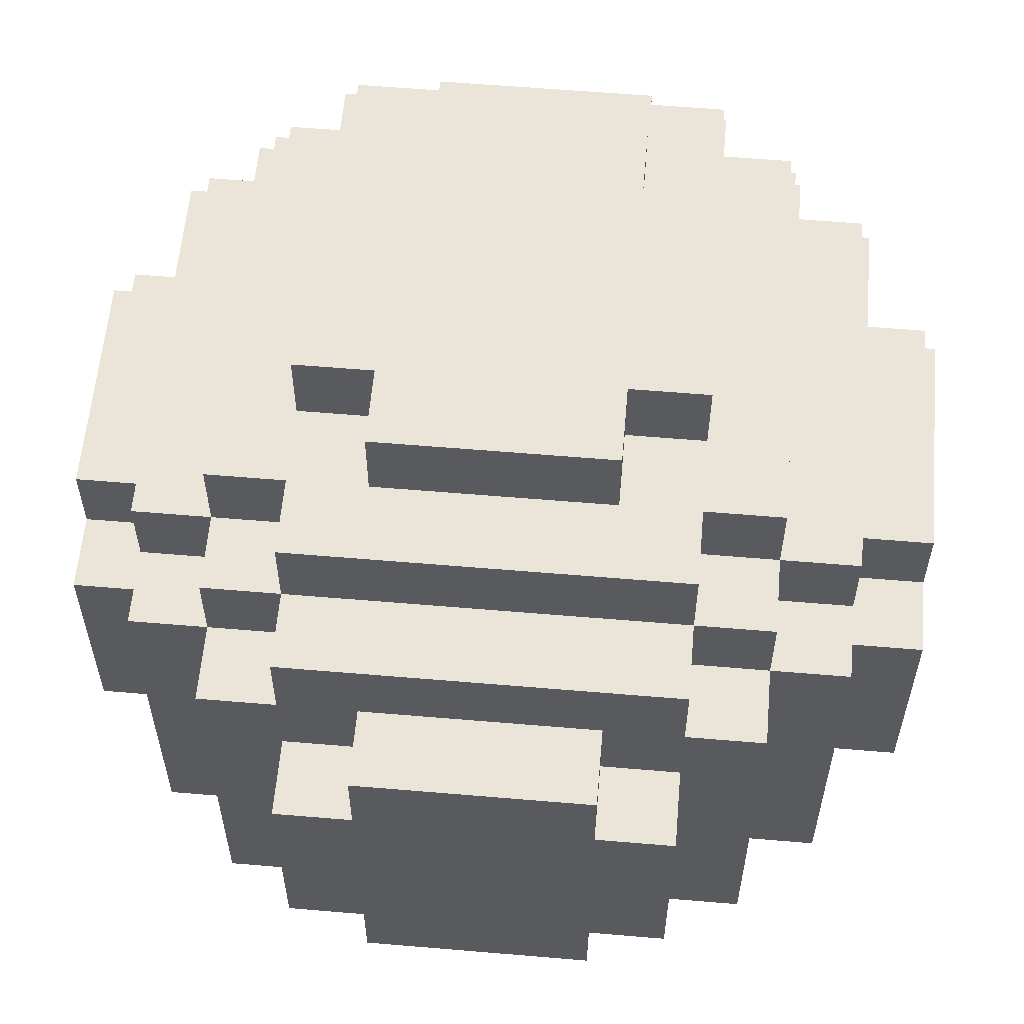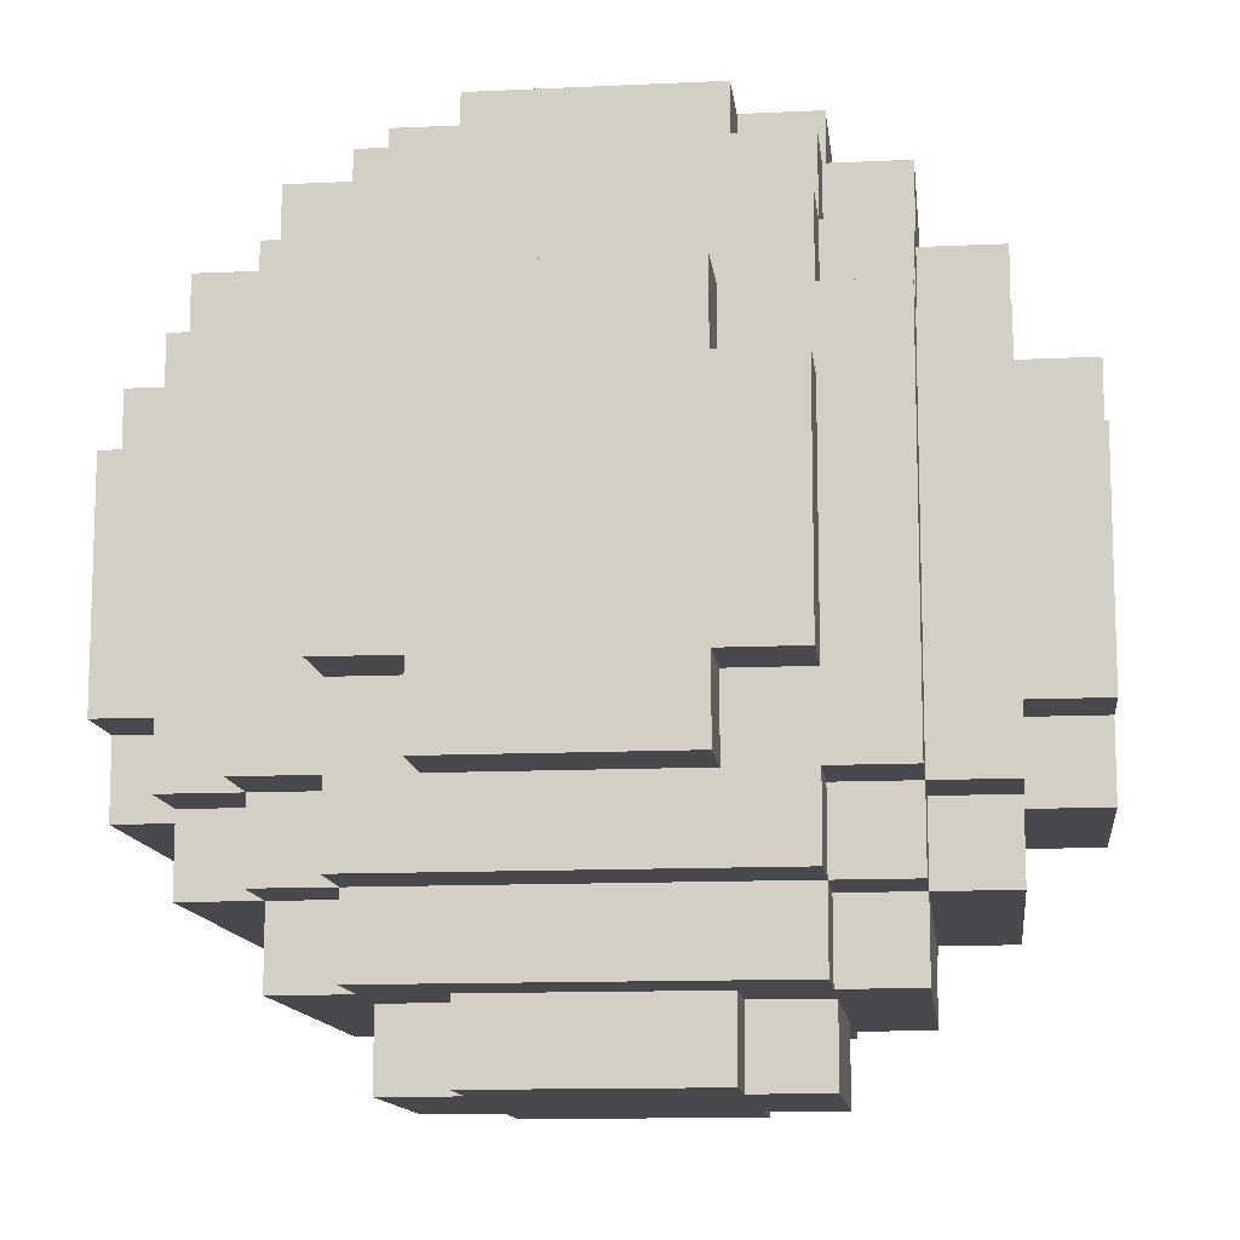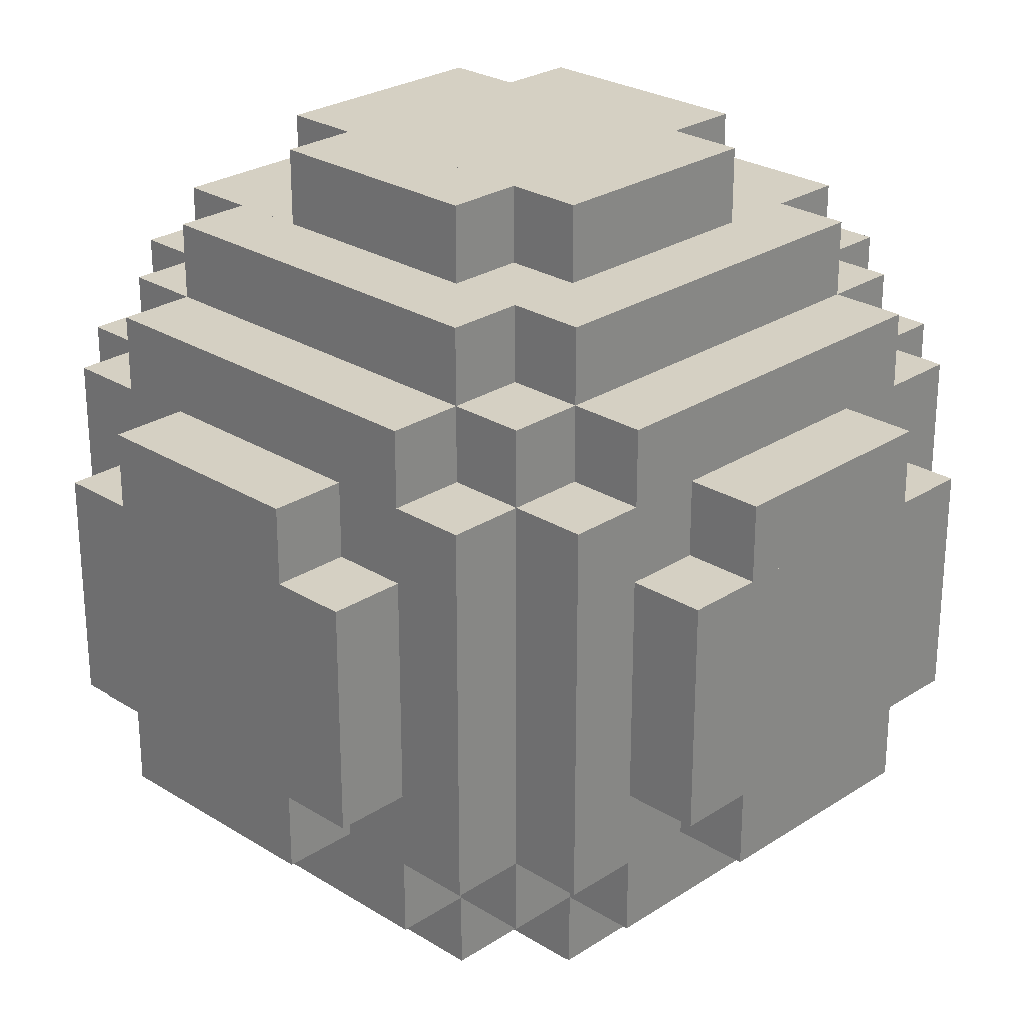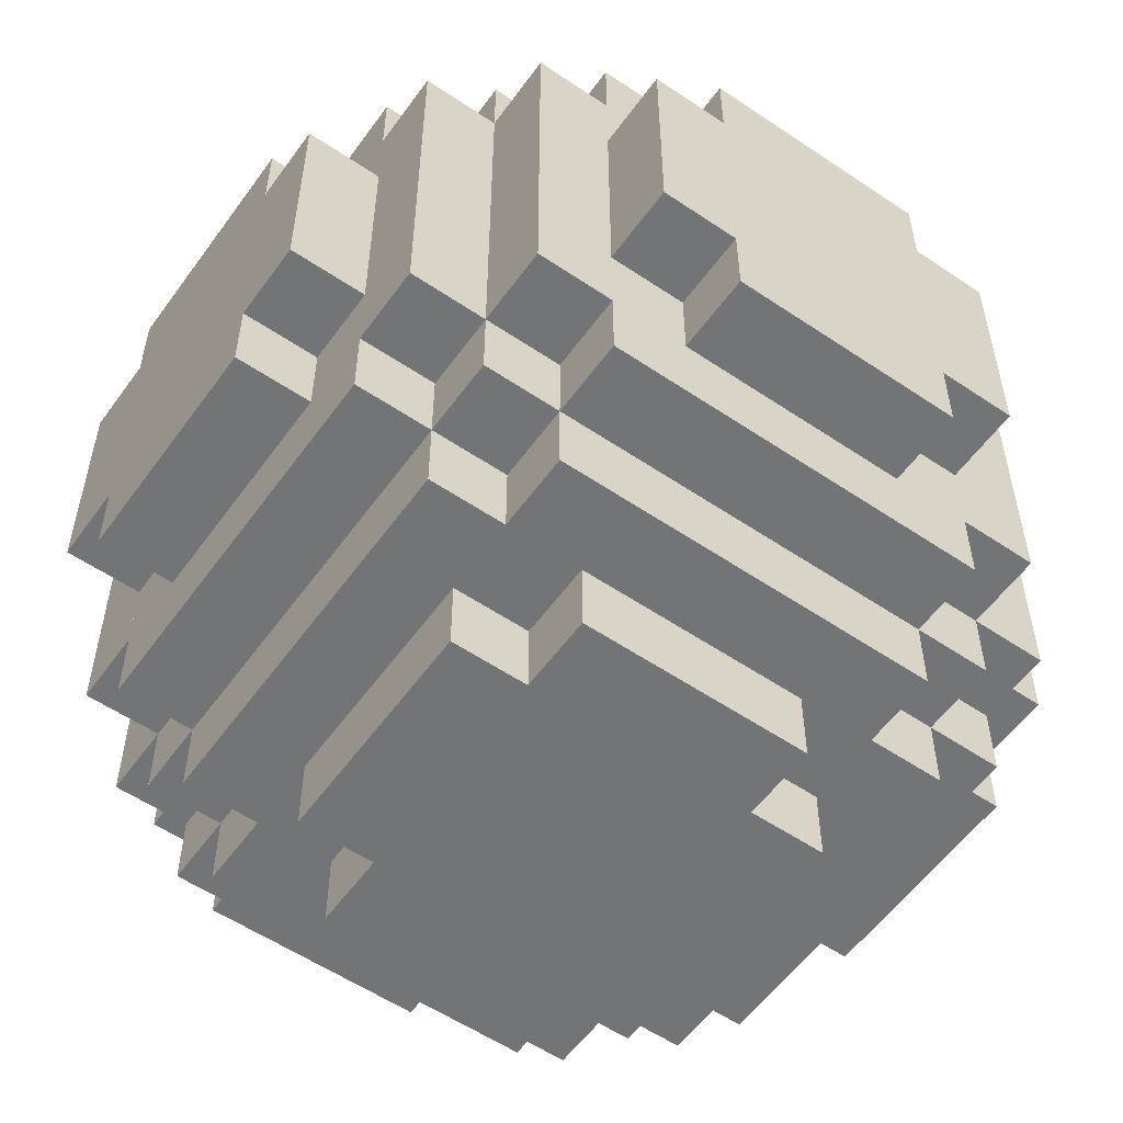
<metadata>
{"format":"obj","ext":"obj","renderer":"f3d","projection":"perspective","resolution":1024,"background":"white","views":[{"elev":58.9,"azim":-175.0,"up":"+Z"},{"elev":-12.3,"azim":-83.6,"up":"+Y"},{"elev":26.3,"azim":44.4,"up":"+Y"},{"elev":-56.2,"azim":144.7,"up":"+Z"}]}
</metadata>
<code>
o yellow_concrete
v 0.3438 0.25 0.09375
v 0.3438 0.25 -0.09375
v 0.3438 0.1875 0.09375
v 0.3438 0.1875 -0.09375
v 0.2812 0.25 -0.09375
v 0.2812 0.25 0.09375
v 0.2812 0.1875 -0.09375
v 0.2812 0.1875 0.09375
f 1 3 2
f 3 4 2
f 5 7 6
f 7 8 6
f 5 6 2
f 6 1 2
f 8 7 3
f 7 4 3
f 6 8 1
f 8 3 1
f 2 4 5
f 4 7 5
o yellow_concrete
v 0.2812 0.5 0.2188
v 0.2812 0.5 -0.2188
v 0.2812 0.1875 0.2188
v 0.2812 0.1875 -0.2188
v 0.2188 0.5 -0.2188
v 0.2188 0.5 0.2188
v 0.2188 0.1875 -0.2188
v 0.2188 0.1875 0.2188
f 9 11 10
f 11 12 10
f 13 15 14
f 15 16 14
f 13 14 10
f 14 9 10
f 16 15 11
f 15 12 11
f 14 16 9
f 16 11 9
f 10 12 13
f 12 15 13
o yellow_concrete
v 0.2188 0.5 0.2812
v 0.2188 0.5 -0.2812
v 0.2188 0.1875 0.2812
v 0.2188 0.1875 -0.2812
v -0.2188 0.5 -0.2812
v -0.2188 0.5 0.2812
v -0.2188 0.1875 -0.2812
v -0.2188 0.1875 0.2812
f 17 19 18
f 19 20 18
f 21 23 22
f 23 24 22
f 21 22 18
f 22 17 18
f 24 23 19
f 23 20 19
f 22 24 17
f 24 19 17
f 18 20 21
f 20 23 21
o yellow_concrete
v 0.09375 0.5 -0.2812
v 0.09375 0.5 -0.3438
v 0.09375 0.4375 -0.2812
v 0.09375 0.4375 -0.3438
v -0.09375 0.5 -0.3438
v -0.09375 0.5 -0.2812
v -0.09375 0.4375 -0.3438
v -0.09375 0.4375 -0.2812
f 25 27 26
f 27 28 26
f 29 31 30
f 31 32 30
f 29 30 26
f 30 25 26
f 32 31 27
f 31 28 27
f 30 32 25
f 32 27 25
f 26 28 29
f 28 31 29
o yellow_concrete
v 0.3438 0.4375 0.1562
v 0.3438 0.4375 -0.1562
v 0.3438 0.25 0.1562
v 0.3438 0.25 -0.1562
v 0.2812 0.4375 -0.1562
v 0.2812 0.4375 0.1562
v 0.2812 0.25 -0.1562
v 0.2812 0.25 0.1562
f 33 35 34
f 35 36 34
f 37 39 38
f 39 40 38
f 37 38 34
f 38 33 34
f 40 39 35
f 39 36 35
f 38 40 33
f 40 35 33
f 34 36 37
f 36 39 37
o yellow_concrete
v 0.2188 0.5625 0.2188
v 0.2188 0.5625 0.1562
v 0.2188 0.5 0.2188
v 0.2188 0.5 0.1562
v -0.2188 0.5625 0.1562
v -0.2188 0.5625 0.2188
v -0.2188 0.5 0.1562
v -0.2188 0.5 0.2188
f 41 43 42
f 43 44 42
f 45 47 46
f 47 48 46
f 45 46 42
f 46 41 42
f 48 47 43
f 47 44 43
f 46 48 41
f 48 43 41
f 42 44 45
f 44 47 45
o yellow_concrete
v 0.1562 0.5625 0.2812
v 0.1562 0.5625 0.2188
v 0.1562 0.5 0.2812
v 0.1562 0.5 0.2188
v -0.1562 0.5625 0.2188
v -0.1562 0.5625 0.2812
v -0.1562 0.5 0.2188
v -0.1562 0.5 0.2812
f 49 51 50
f 51 52 50
f 53 55 54
f 55 56 54
f 53 54 50
f 54 49 50
f 56 55 51
f 55 52 51
f 54 56 49
f 56 51 49
f 50 52 53
f 52 55 53
o yellow_concrete
v 0.1562 0.5625 -0.2188
v 0.1562 0.5625 -0.2812
v 0.1562 0.5 -0.2188
v 0.1562 0.5 -0.2812
v -0.1562 0.5625 -0.2812
v -0.1562 0.5625 -0.2188
v -0.1562 0.5 -0.2812
v -0.1562 0.5 -0.2188
f 57 59 58
f 59 60 58
f 61 63 62
f 63 64 62
f 61 62 58
f 62 57 58
f 64 63 59
f 63 60 59
f 62 64 57
f 64 59 57
f 58 60 61
f 60 63 61
o yellow_concrete
v 0.2812 0.5625 0.1562
v 0.2812 0.5625 -0.1562
v 0.2812 0.5 0.1562
v 0.2812 0.5 -0.1562
v -0.2812 0.5625 -0.1562
v -0.2812 0.5625 0.1562
v -0.2812 0.5 -0.1562
v -0.2812 0.5 0.1562
f 65 67 66
f 67 68 66
f 69 71 70
f 71 72 70
f 69 70 66
f 70 65 66
f 72 71 67
f 71 68 67
f 70 72 65
f 72 67 65
f 66 68 69
f 68 71 69
o yellow_concrete
v 0.2188 0.625 0.1562
v 0.2188 0.625 -0.1562
v 0.2188 0.5625 0.1562
v 0.2188 0.5625 -0.1562
v -0.2188 0.625 -0.1562
v -0.2188 0.625 0.1562
v -0.2188 0.5625 -0.1562
v -0.2188 0.5625 0.1562
f 73 75 74
f 75 76 74
f 77 79 78
f 79 80 78
f 77 78 74
f 78 73 74
f 80 79 75
f 79 76 75
f 78 80 73
f 80 75 73
f 74 76 77
f 76 79 77
o yellow_concrete
v 0.1562 0.625 0.2188
v 0.1562 0.625 0.1562
v 0.1562 0.5625 0.2188
v 0.1562 0.5625 0.1562
v -0.1562 0.625 0.1562
v -0.1562 0.625 0.2188
v -0.1562 0.5625 0.1562
v -0.1562 0.5625 0.2188
f 81 83 82
f 83 84 82
f 85 87 86
f 87 88 86
f 85 86 82
f 86 81 82
f 88 87 83
f 87 84 83
f 86 88 81
f 88 83 81
f 82 84 85
f 84 87 85
o yellow_concrete
v 0.1562 0.625 -0.1562
v 0.1562 0.625 -0.2188
v 0.1562 0.5625 -0.1562
v 0.1562 0.5625 -0.2188
v -0.1562 0.625 -0.2188
v -0.1562 0.625 -0.1562
v -0.1562 0.5625 -0.2188
v -0.1562 0.5625 -0.1562
f 89 91 90
f 91 92 90
f 93 95 94
f 95 96 94
f 93 94 90
f 94 89 90
f 96 95 91
f 95 92 91
f 94 96 89
f 96 91 89
f 90 92 93
f 92 95 93
o yellow_concrete
v 0.09375 0.6875 0.1562
v 0.09375 0.6875 0.09375
v 0.09375 0.625 0.1562
v 0.09375 0.625 0.09375
v -0.09375 0.6875 0.09375
v -0.09375 0.6875 0.1562
v -0.09375 0.625 0.09375
v -0.09375 0.625 0.1562
f 97 99 98
f 99 100 98
f 101 103 102
f 103 104 102
f 101 102 98
f 102 97 98
f 104 103 99
f 103 100 99
f 102 104 97
f 104 99 97
f 98 100 101
f 100 103 101
o yellow_concrete
v 0.09375 0.6875 -0.09375
v 0.09375 0.6875 -0.1562
v 0.09375 0.625 -0.09375
v 0.09375 0.625 -0.1562
v -0.09375 0.6875 -0.1562
v -0.09375 0.6875 -0.09375
v -0.09375 0.625 -0.1562
v -0.09375 0.625 -0.09375
f 105 107 106
f 107 108 106
f 109 111 110
f 111 112 110
f 109 110 106
f 110 105 106
f 112 111 107
f 111 108 107
f 110 112 105
f 112 107 105
f 106 108 109
f 108 111 109
o yellow_concrete
v 0.1562 0.6875 0.09375
v 0.1562 0.6875 -0.09375
v 0.1562 0.625 0.09375
v 0.1562 0.625 -0.09375
v -0.1562 0.6875 -0.09375
v -0.1562 0.6875 0.09375
v -0.1562 0.625 -0.09375
v -0.1562 0.625 0.09375
f 113 115 114
f 115 116 114
f 117 119 118
f 119 120 118
f 117 118 114
f 118 113 114
f 120 119 115
f 119 116 115
f 118 120 113
f 120 115 113
f 114 116 117
f 116 119 117
o yellow_concrete
v 0.1562 0.4375 -0.2812
v 0.1562 0.4375 -0.3438
v 0.1562 0.25 -0.2812
v 0.1562 0.25 -0.3438
v -0.1562 0.4375 -0.3438
v -0.1562 0.4375 -0.2812
v -0.1562 0.25 -0.3438
v -0.1562 0.25 -0.2812
f 121 123 122
f 123 124 122
f 125 127 126
f 127 128 126
f 125 126 122
f 126 121 122
f 128 127 123
f 127 124 123
f 126 128 121
f 128 123 121
f 122 124 125
f 124 127 125
o yellow_concrete
v 0.09375 0.25 -0.2812
v 0.09375 0.25 -0.3438
v 0.09375 0.1875 -0.2812
v 0.09375 0.1875 -0.3438
v -0.09375 0.25 -0.3438
v -0.09375 0.25 -0.2812
v -0.09375 0.1875 -0.3438
v -0.09375 0.1875 -0.2812
f 129 131 130
f 131 132 130
f 133 135 134
f 135 136 134
f 133 134 130
f 134 129 130
f 136 135 131
f 135 132 131
f 134 136 129
f 136 131 129
f 130 132 133
f 132 135 133
o yellow_concrete
v 0.09375 0.25 0.3438
v 0.09375 0.25 0.2812
v 0.09375 0.1875 0.3438
v 0.09375 0.1875 0.2812
v -0.09375 0.25 0.2812
v -0.09375 0.25 0.3438
v -0.09375 0.1875 0.2812
v -0.09375 0.1875 0.3438
f 137 139 138
f 139 140 138
f 141 143 142
f 143 144 142
f 141 142 138
f 142 137 138
f 144 143 139
f 143 140 139
f 142 144 137
f 144 139 137
f 138 140 141
f 140 143 141
o yellow_concrete
v 0.1562 0.4375 0.3438
v 0.1562 0.4375 0.2812
v 0.1562 0.25 0.3438
v 0.1562 0.25 0.2812
v -0.1562 0.4375 0.2812
v -0.1562 0.4375 0.3438
v -0.1562 0.25 0.2812
v -0.1562 0.25 0.3438
f 145 147 146
f 147 148 146
f 149 151 150
f 151 152 150
f 149 150 146
f 150 145 146
f 152 151 147
f 151 148 147
f 150 152 145
f 152 147 145
f 146 148 149
f 148 151 149
o yellow_concrete
v 0.09375 0.5 0.3438
v 0.09375 0.5 0.2812
v 0.09375 0.4375 0.3438
v 0.09375 0.4375 0.2812
v -0.09375 0.5 0.2812
v -0.09375 0.5 0.3438
v -0.09375 0.4375 0.2812
v -0.09375 0.4375 0.3438
f 153 155 154
f 155 156 154
f 157 159 158
f 159 160 158
f 157 158 154
f 158 153 154
f 160 159 155
f 159 156 155
f 158 160 153
f 160 155 153
f 154 156 157
f 156 159 157
o yellow_concrete
v 0.3438 0.5 0.09375
v 0.3438 0.5 -0.09375
v 0.3438 0.4375 0.09375
v 0.3438 0.4375 -0.09375
v 0.2812 0.5 -0.09375
v 0.2812 0.5 0.09375
v 0.2812 0.4375 -0.09375
v 0.2812 0.4375 0.09375
f 161 163 162
f 163 164 162
f 165 167 166
f 167 168 166
f 165 166 162
f 166 161 162
f 168 167 163
f 167 164 163
f 166 168 161
f 168 163 161
f 162 164 165
f 164 167 165
o yellow_concrete
v -0.2812 0.25 0.09375
v -0.2812 0.25 -0.09375
v -0.2812 0.1875 0.09375
v -0.2812 0.1875 -0.09375
v -0.3438 0.25 -0.09375
v -0.3438 0.25 0.09375
v -0.3438 0.1875 -0.09375
v -0.3438 0.1875 0.09375
f 169 171 170
f 171 172 170
f 173 175 174
f 175 176 174
f 173 174 170
f 174 169 170
f 176 175 171
f 175 172 171
f 174 176 169
f 176 171 169
f 170 172 173
f 172 175 173
o yellow_concrete
v -0.2812 0.4375 0.1562
v -0.2812 0.4375 -0.1562
v -0.2812 0.25 0.1562
v -0.2812 0.25 -0.1562
v -0.3438 0.4375 -0.1562
v -0.3438 0.4375 0.1562
v -0.3438 0.25 -0.1562
v -0.3438 0.25 0.1562
f 177 179 178
f 179 180 178
f 181 183 182
f 183 184 182
f 181 182 178
f 182 177 178
f 184 183 179
f 183 180 179
f 182 184 177
f 184 179 177
f 178 180 181
f 180 183 181
o yellow_concrete
v -0.2812 0.5 0.09375
v -0.2812 0.5 -0.09375
v -0.2812 0.4375 0.09375
v -0.2812 0.4375 -0.09375
v -0.3438 0.5 -0.09375
v -0.3438 0.5 0.09375
v -0.3438 0.4375 -0.09375
v -0.3438 0.4375 0.09375
f 185 187 186
f 187 188 186
f 189 191 190
f 191 192 190
f 189 190 186
f 190 185 186
f 192 191 187
f 191 188 187
f 190 192 185
f 192 187 185
f 186 188 189
f 188 191 189
o yellow_concrete
v 0.2188 0.5625 -0.1562
v 0.2188 0.5625 -0.2188
v 0.2188 0.5 -0.1562
v 0.2188 0.5 -0.2188
v -0.2188 0.5625 -0.2188
v -0.2188 0.5625 -0.1562
v -0.2188 0.5 -0.2188
v -0.2188 0.5 -0.1562
f 193 195 194
f 195 196 194
f 197 199 198
f 199 200 198
f 197 198 194
f 198 193 194
f 200 199 195
f 199 196 195
f 198 200 193
f 200 195 193
f 194 196 197
f 196 199 197
o yellow_concrete
v -0.2188 0.5 0.2188
v -0.2188 0.5 -0.2188
v -0.2188 0.1875 0.2188
v -0.2188 0.1875 -0.2188
v -0.2812 0.5 -0.2188
v -0.2812 0.5 0.2188
v -0.2812 0.1875 -0.2188
v -0.2812 0.1875 0.2188
f 201 203 202
f 203 204 202
f 205 207 206
f 207 208 206
f 205 206 202
f 206 201 202
f 208 207 203
f 207 204 203
f 206 208 201
f 208 203 201
f 202 204 205
f 204 207 205
o yellow_concrete
v 0.2188 0.1875 -0.1562
v 0.2188 0.1875 -0.2188
v 0.2188 0.125 -0.1562
v 0.2188 0.125 -0.2188
v -0.2188 0.1875 -0.2188
v -0.2188 0.1875 -0.1562
v -0.2188 0.125 -0.2188
v -0.2188 0.125 -0.1562
f 209 211 210
f 211 212 210
f 213 215 214
f 215 216 214
f 213 214 210
f 214 209 210
f 216 215 211
f 215 212 211
f 214 216 209
f 216 211 209
f 210 212 213
f 212 215 213
o yellow_concrete
v 0.2188 0.1875 0.2188
v 0.2188 0.1875 0.1562
v 0.2188 0.125 0.2188
v 0.2188 0.125 0.1562
v -0.2188 0.1875 0.1562
v -0.2188 0.1875 0.2188
v -0.2188 0.125 0.1562
v -0.2188 0.125 0.2188
f 217 219 218
f 219 220 218
f 221 223 222
f 223 224 222
f 221 222 218
f 222 217 218
f 224 223 219
f 223 220 219
f 222 224 217
f 224 219 217
f 218 220 221
f 220 223 221
o yellow_concrete
v 0.1562 0.1875 0.2812
v 0.1562 0.1875 0.2188
v 0.1562 0.125 0.2812
v 0.1562 0.125 0.2188
v -0.1562 0.1875 0.2188
v -0.1562 0.1875 0.2812
v -0.1562 0.125 0.2188
v -0.1562 0.125 0.2812
f 225 227 226
f 227 228 226
f 229 231 230
f 231 232 230
f 229 230 226
f 230 225 226
f 232 231 227
f 231 228 227
f 230 232 225
f 232 227 225
f 226 228 229
f 228 231 229
o yellow_concrete
v 0.1562 0.1875 -0.2188
v 0.1562 0.1875 -0.2812
v 0.1562 0.125 -0.2188
v 0.1562 0.125 -0.2812
v -0.1562 0.1875 -0.2812
v -0.1562 0.1875 -0.2188
v -0.1562 0.125 -0.2812
v -0.1562 0.125 -0.2188
f 233 235 234
f 235 236 234
f 237 239 238
f 239 240 238
f 237 238 234
f 238 233 234
f 240 239 235
f 239 236 235
f 238 240 233
f 240 235 233
f 234 236 237
f 236 239 237
o yellow_concrete
v 0.2812 0.1875 0.1562
v 0.2812 0.1875 -0.1562
v 0.2812 0.125 0.1562
v 0.2812 0.125 -0.1562
v -0.2812 0.1875 -0.1562
v -0.2812 0.1875 0.1562
v -0.2812 0.125 -0.1562
v -0.2812 0.125 0.1562
f 241 243 242
f 243 244 242
f 245 247 246
f 247 248 246
f 245 246 242
f 246 241 242
f 248 247 243
f 247 244 243
f 246 248 241
f 248 243 241
f 242 244 245
f 244 247 245
o yellow_concrete
v 0.1562 0.125 -0.1562
v 0.1562 0.125 -0.2188
v 0.1562 0.0625 -0.1562
v 0.1562 0.0625 -0.2188
v -0.1562 0.125 -0.2188
v -0.1562 0.125 -0.1562
v -0.1562 0.0625 -0.2188
v -0.1562 0.0625 -0.1562
f 249 251 250
f 251 252 250
f 253 255 254
f 255 256 254
f 253 254 250
f 254 249 250
f 256 255 251
f 255 252 251
f 254 256 249
f 256 251 249
f 250 252 253
f 252 255 253
o yellow_concrete
v 0.2188 0.125 0.1562
v 0.2188 0.125 -0.1562
v 0.2188 0.0625 0.1562
v 0.2188 0.0625 -0.1562
v -0.2188 0.125 -0.1562
v -0.2188 0.125 0.1562
v -0.2188 0.0625 -0.1562
v -0.2188 0.0625 0.1562
f 257 259 258
f 259 260 258
f 261 263 262
f 263 264 262
f 261 262 258
f 262 257 258
f 264 263 259
f 263 260 259
f 262 264 257
f 264 259 257
f 258 260 261
f 260 263 261
o yellow_concrete
v 0.1562 0.125 0.2188
v 0.1562 0.125 0.1562
v 0.1562 0.0625 0.2188
v 0.1562 0.0625 0.1562
v -0.1562 0.125 0.1562
v -0.1562 0.125 0.2188
v -0.1562 0.0625 0.1562
v -0.1562 0.0625 0.2188
f 265 267 266
f 267 268 266
f 269 271 270
f 271 272 270
f 269 270 266
f 270 265 266
f 272 271 267
f 271 268 267
f 270 272 265
f 272 267 265
f 266 268 269
f 268 271 269
o yellow_concrete
v 0.09375 0.0625 -0.09375
v 0.09375 0.0625 -0.1562
v 0.09375 0 -0.09375
v 0.09375 0 -0.1562
v -0.09375 0.0625 -0.1562
v -0.09375 0.0625 -0.09375
v -0.09375 0 -0.1562
v -0.09375 0 -0.09375
f 273 275 274
f 275 276 274
f 277 279 278
f 279 280 278
f 277 278 274
f 278 273 274
f 280 279 275
f 279 276 275
f 278 280 273
f 280 275 273
f 274 276 277
f 276 279 277
o yellow_concrete
v 0.09375 0.0625 0.1562
v 0.09375 0.0625 0.09375
v 0.09375 0 0.1562
v 0.09375 0 0.09375
v -0.09375 0.0625 0.09375
v -0.09375 0.0625 0.1562
v -0.09375 0 0.09375
v -0.09375 0 0.1562
f 281 283 282
f 283 284 282
f 285 287 286
f 287 288 286
f 285 286 282
f 286 281 282
f 288 287 283
f 287 284 283
f 286 288 281
f 288 283 281
f 282 284 285
f 284 287 285
o yellow_concrete
v 0.1562 0.0625 0.09375
v 0.1562 0.0625 -0.09375
v 0.1562 0 0.09375
v 0.1562 0 -0.09375
v -0.1562 0.0625 -0.09375
v -0.1562 0.0625 0.09375
v -0.1562 0 -0.09375
v -0.1562 0 0.09375
f 289 291 290
f 291 292 290
f 293 295 294
f 295 296 294
f 293 294 290
f 294 289 290
f 296 295 291
f 295 292 291
f 294 296 289
f 296 291 289
f 290 292 293
f 292 295 293

</code>
